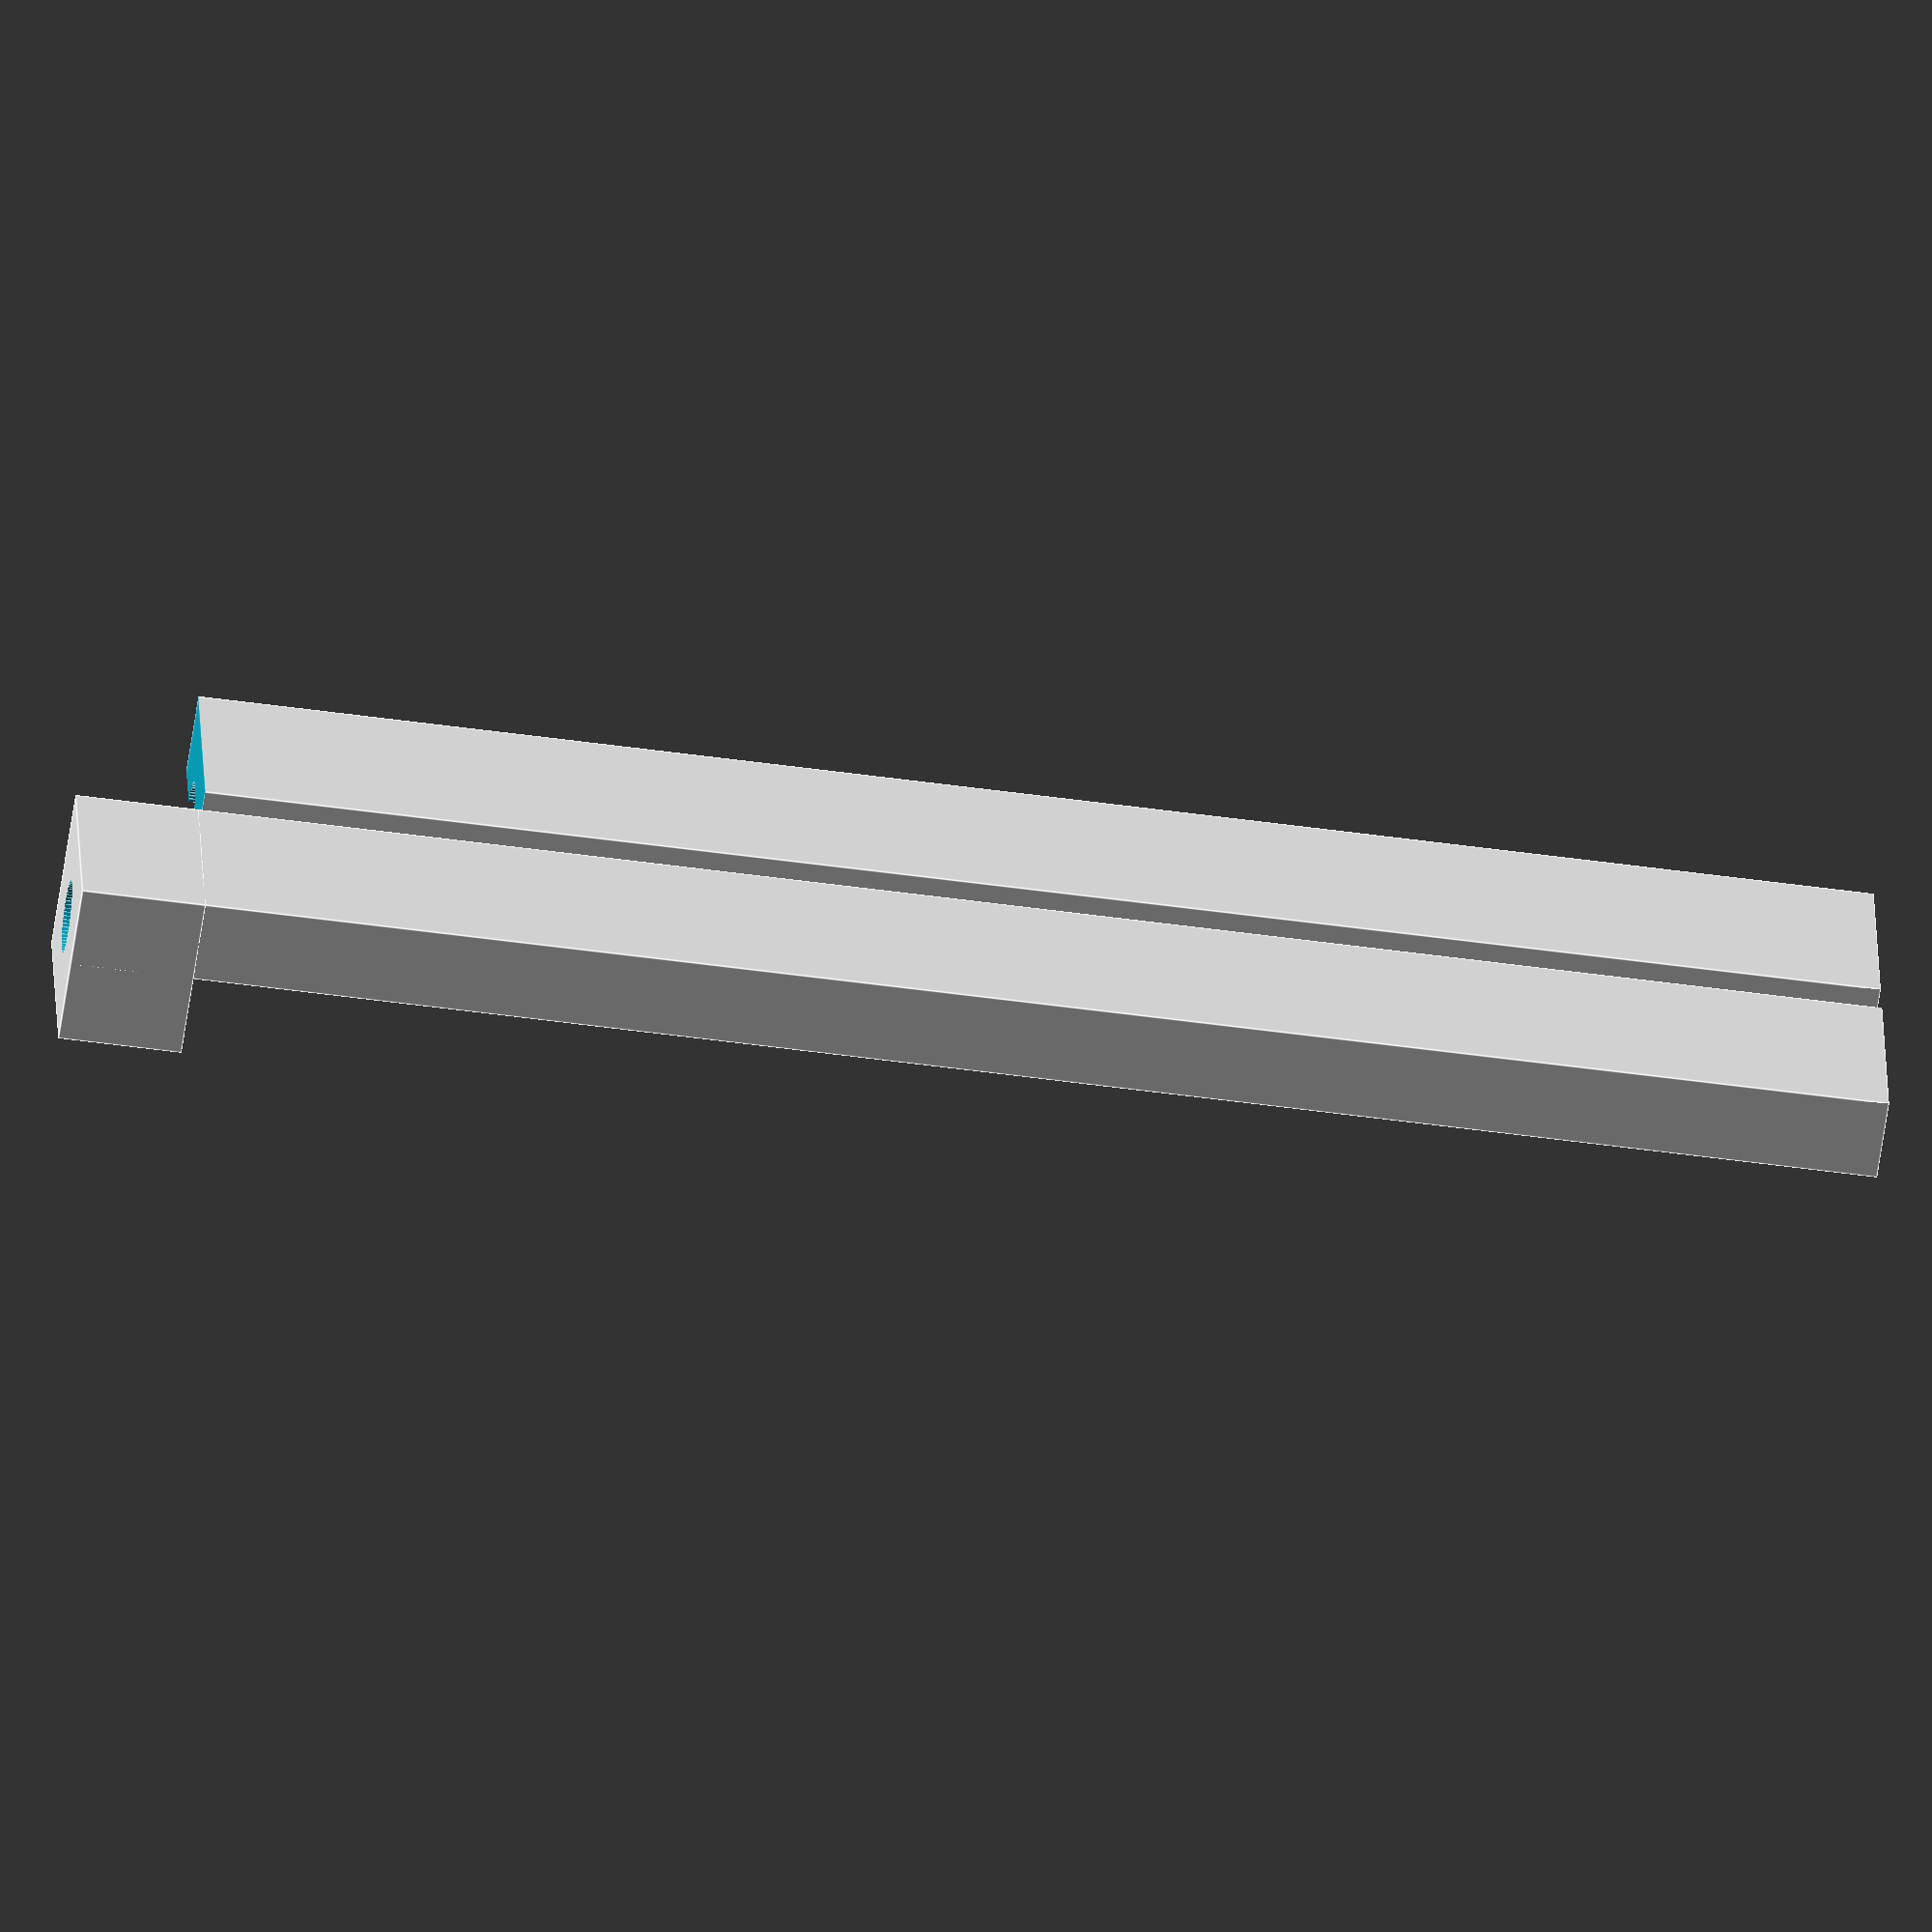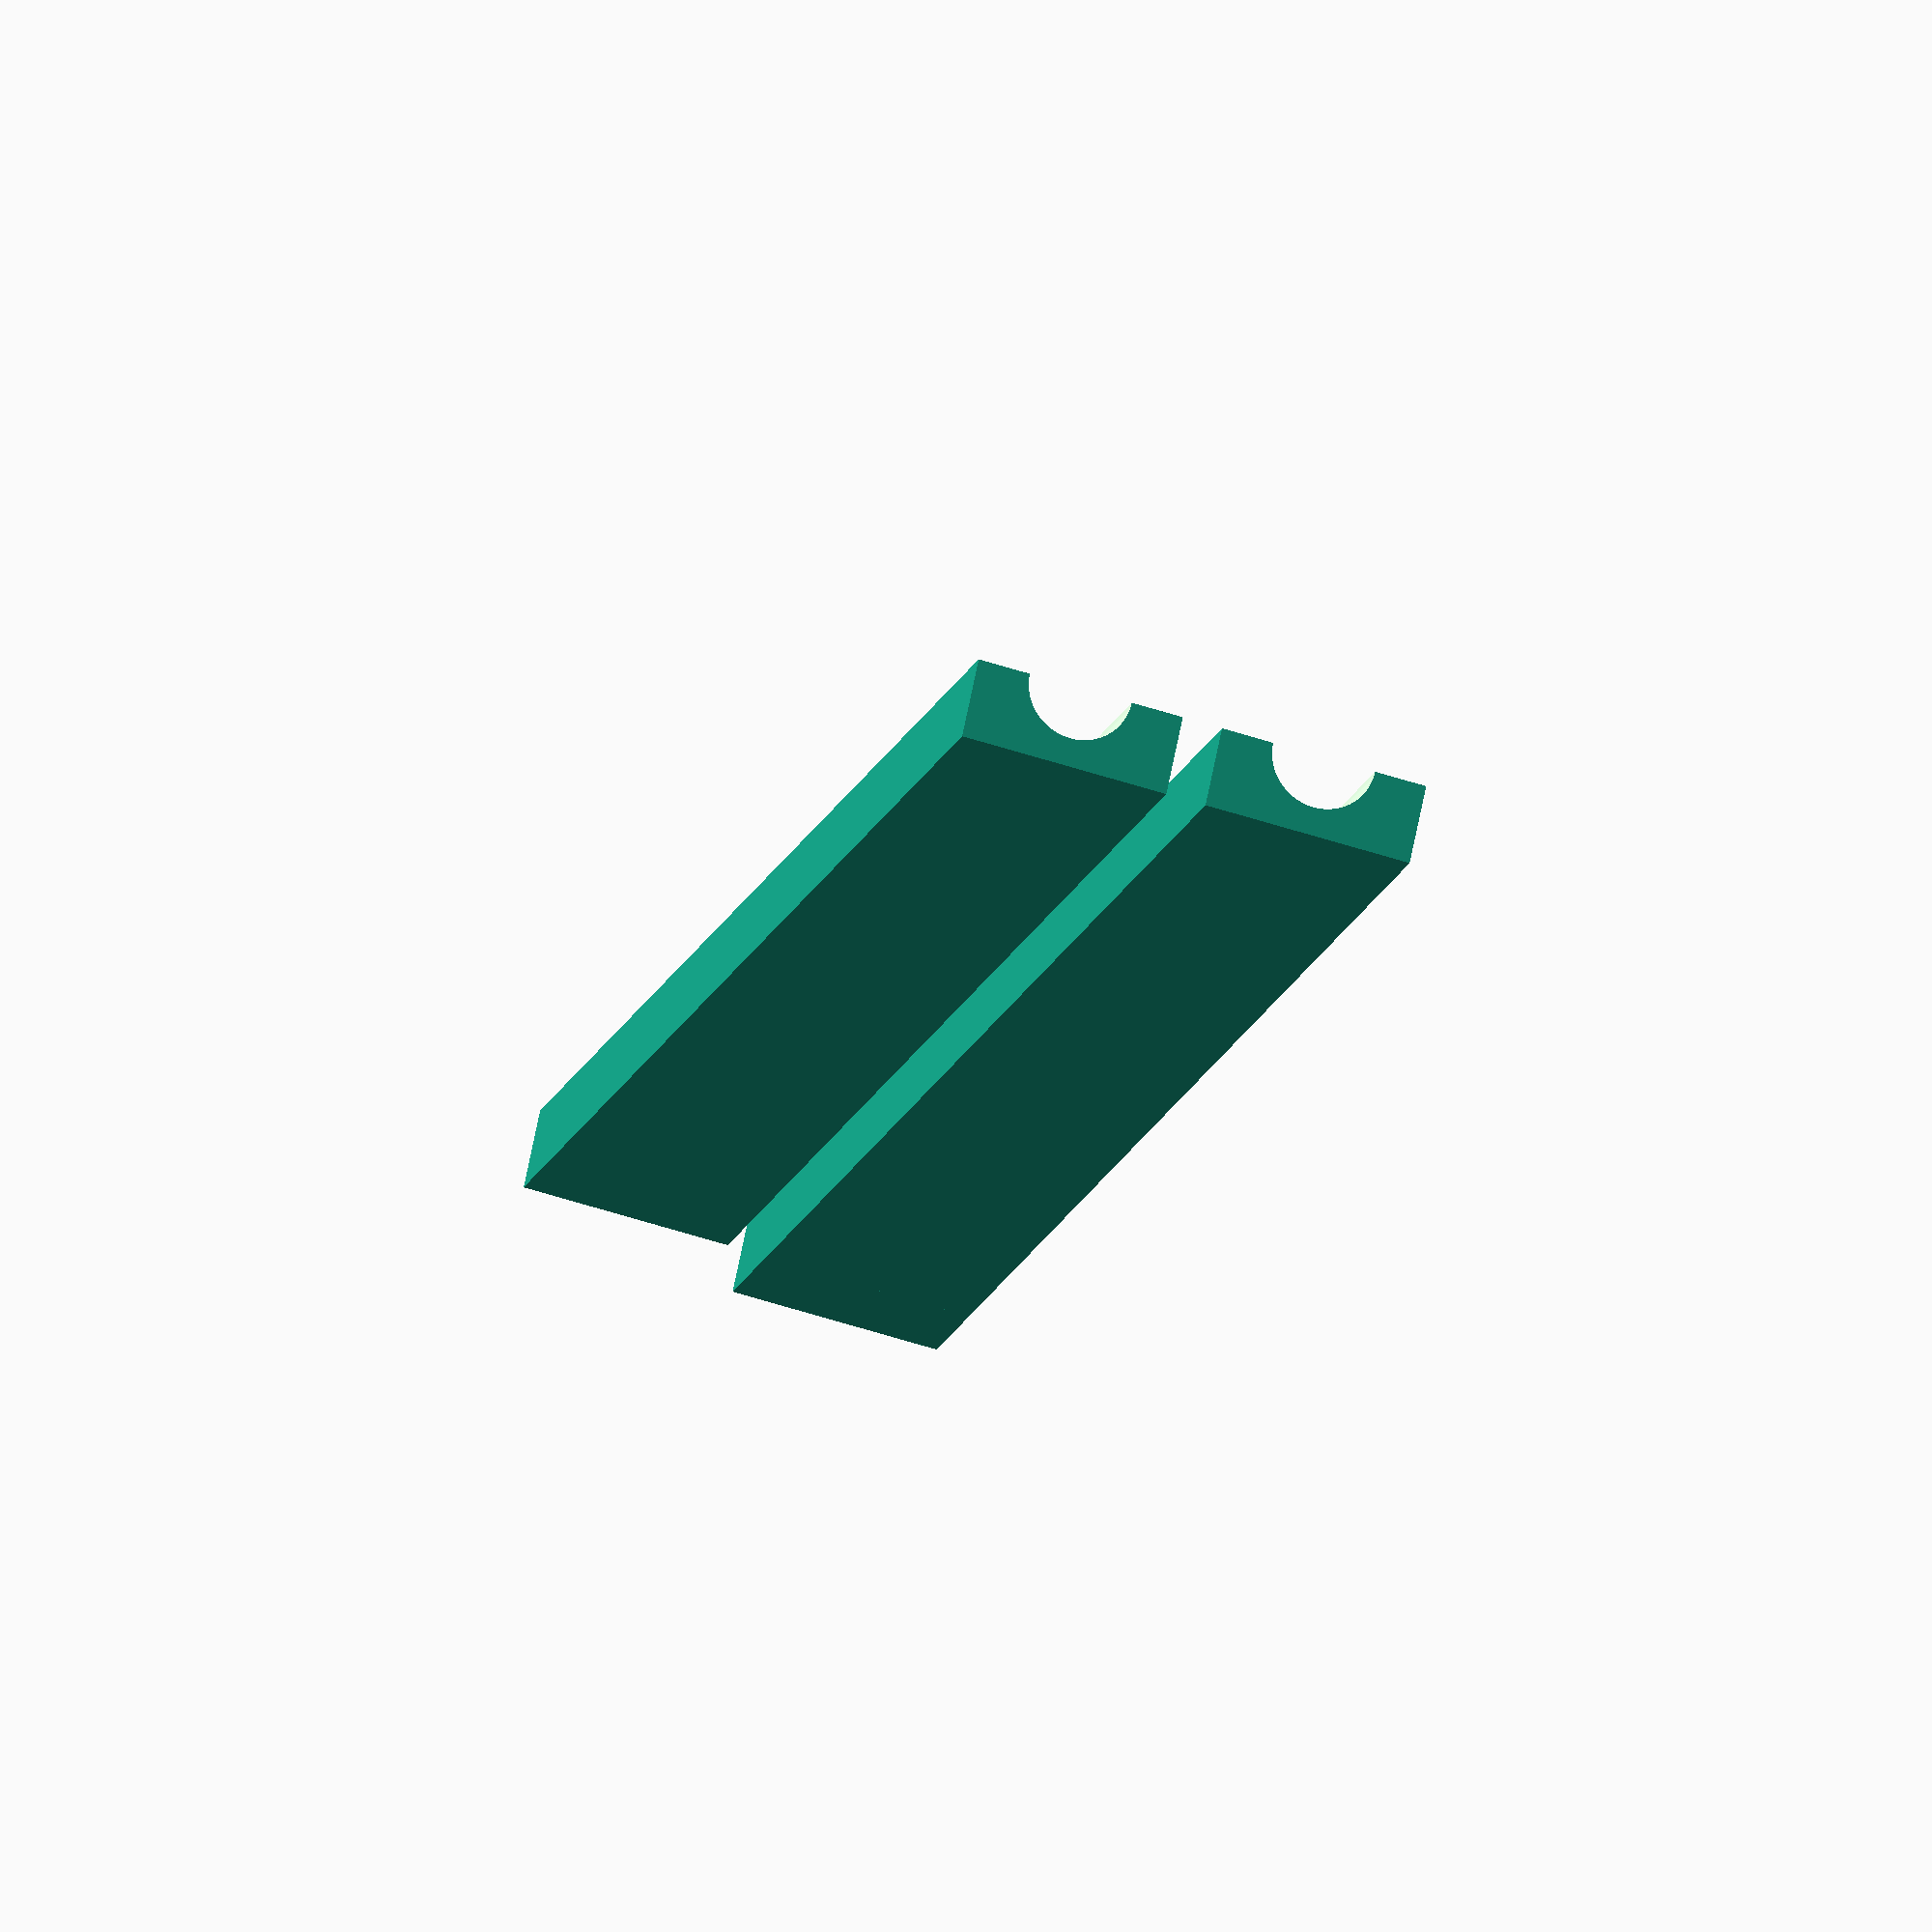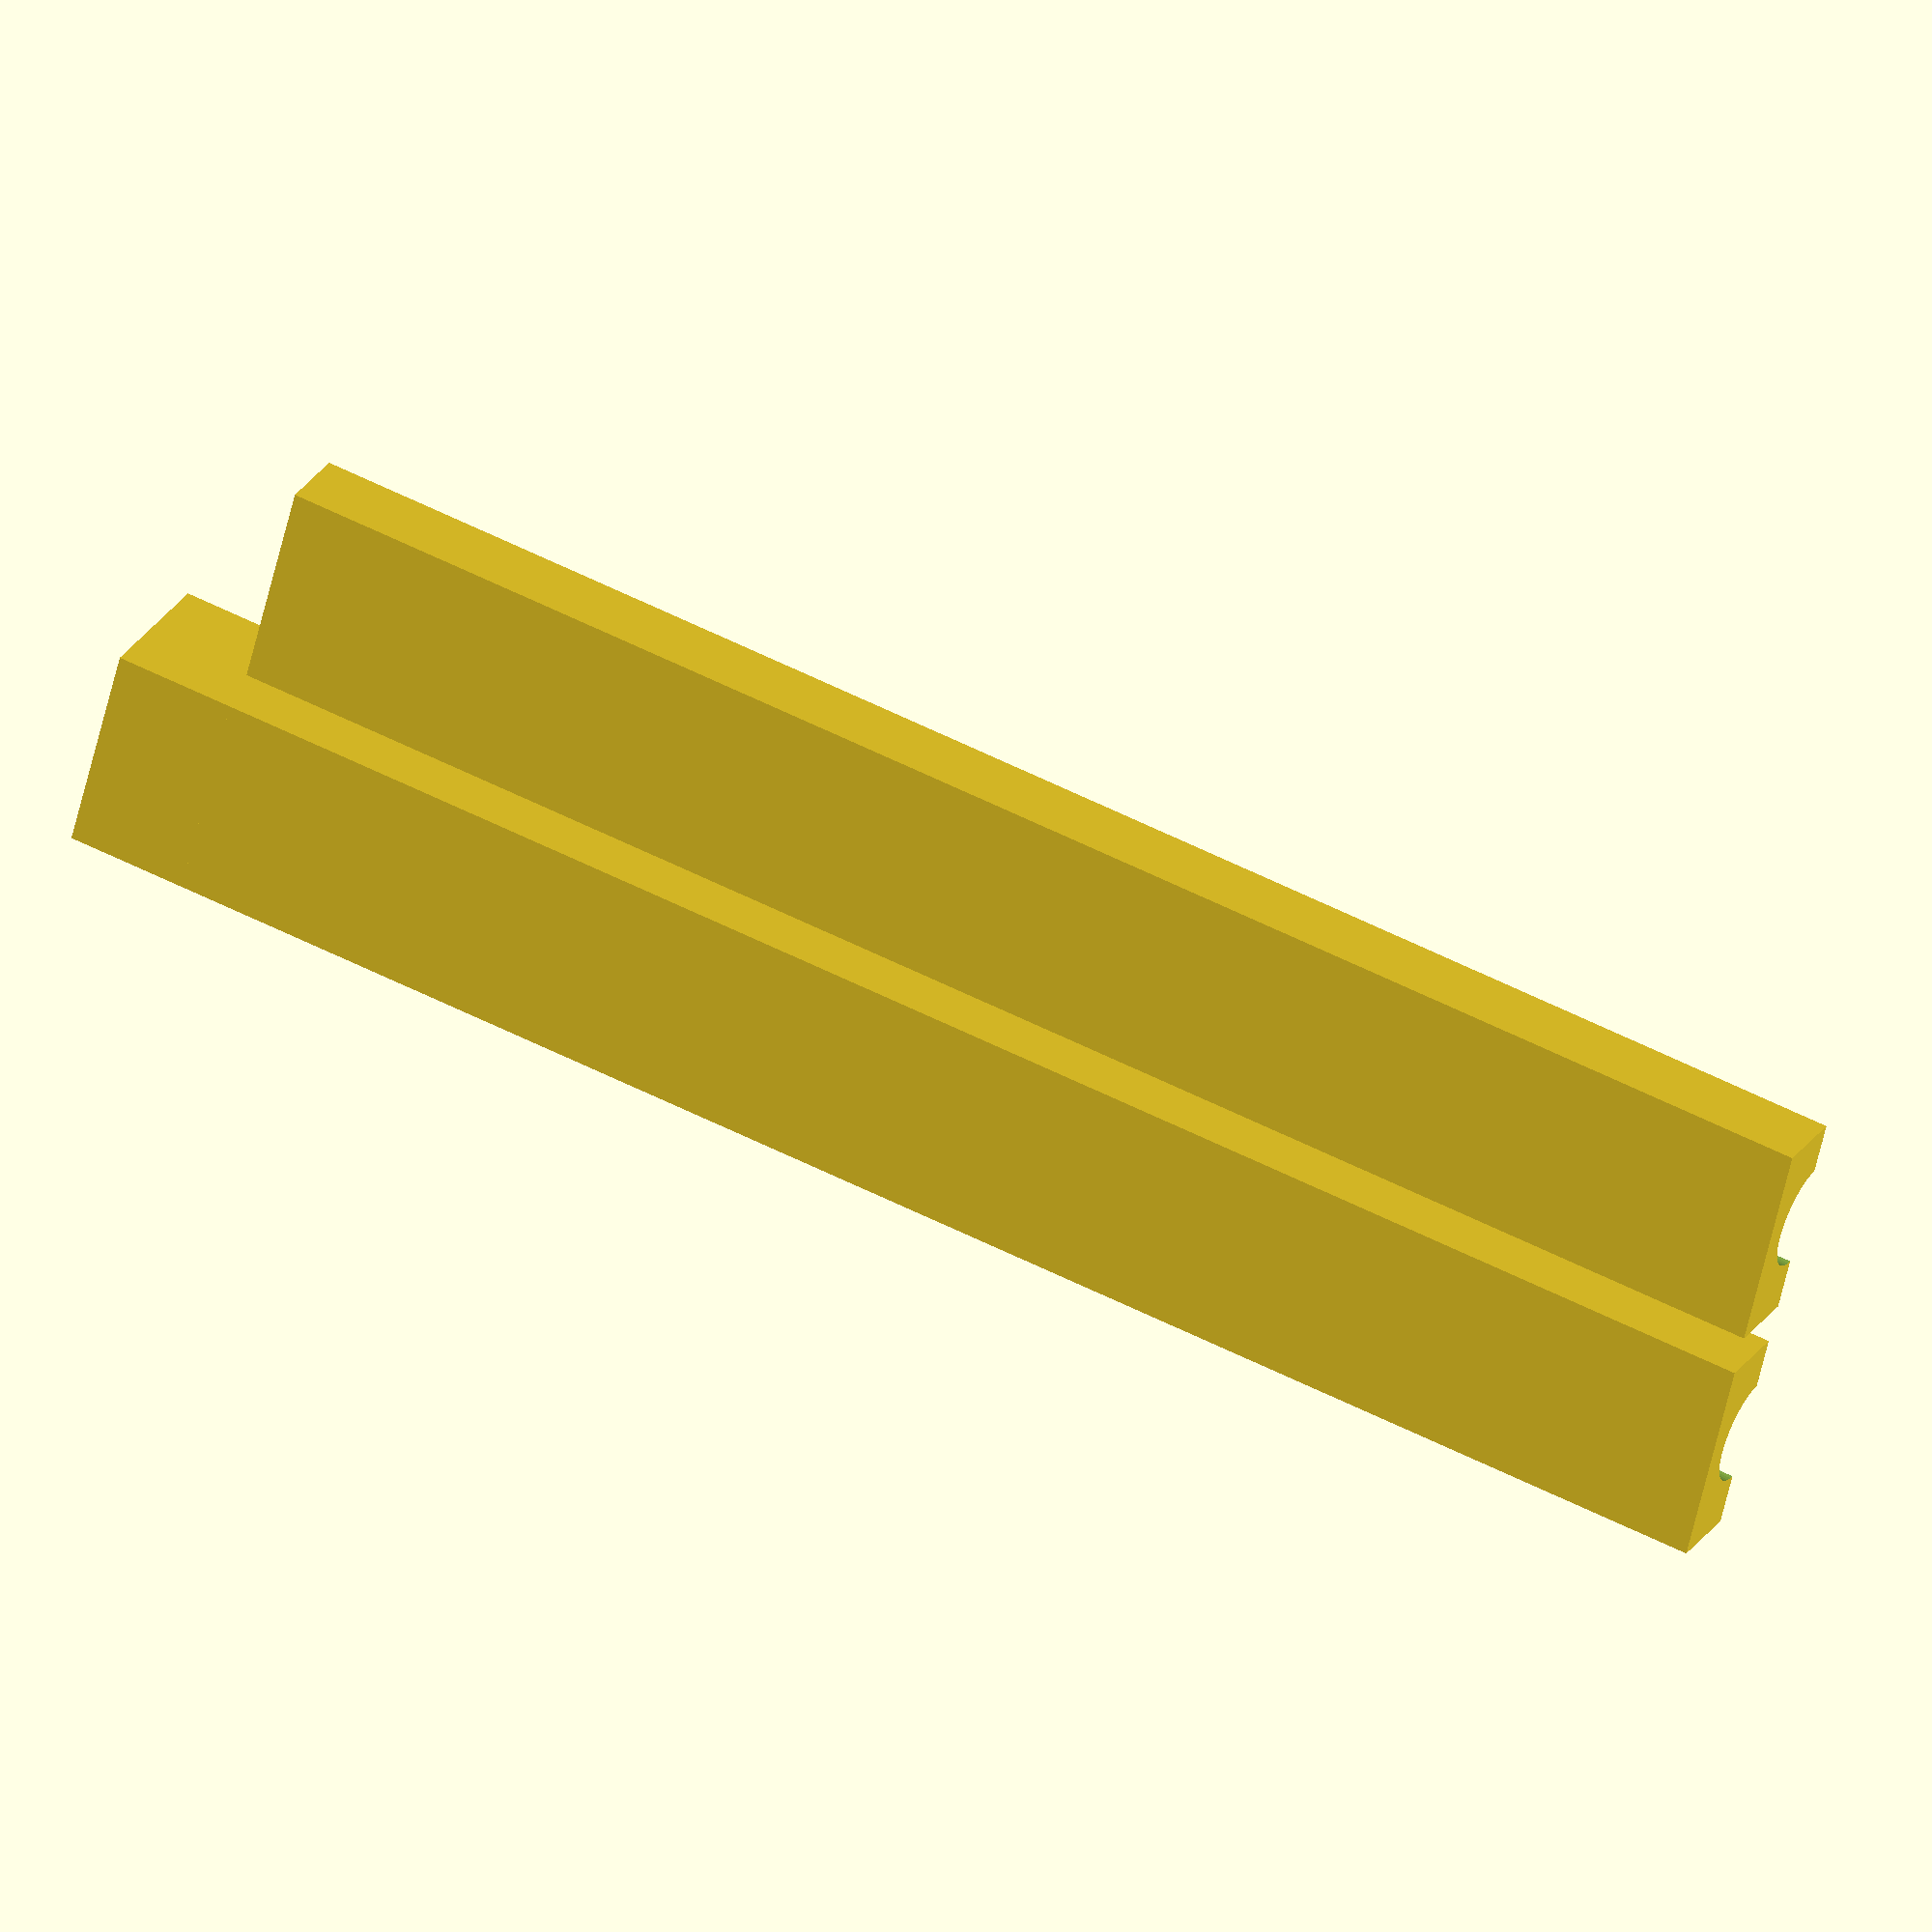
<openscad>
$fn = 60;

//intersection(){
//    translate([-150,0,0])
//  cube([300,300,300]);
//  moldTop();  
    
//}

//moldbase();
moldBottom();

translate ([MoldW+5,0,0])
moldTop();
//rods();
//rod();
//BRodCap();
//rndCyl (20,40,5);

// Radius and Height of mold casing
MoldR = 15; // For round vertical mold
MoldL = 20; // For cubic horizonatal mold; Based on the metal clamp width 
MoldW = 26; // For cubic horizonatal mold; Based on the metal clamp width 
MoldH = 200; // For round vertical mold

// Dimensions of cylinder tube to be molded
CylH = 190; // outer height
CylOR = 6.5; // outer radius
CylIR = 4.37; // internal radius
BotThk = 3; // bottom Thickness

// For fully printed central rod
// connecting rod to connect the two halved of the central rod
ConRodRad = 2;
ConRodH = 40;

// Caps if using brass tube as central rod
BRodOR = 4.42; // Outer radius
BRodIR = 3.98; // Inner radius

module BRodCap () {
    union(){
        difference(){
            translate([0,0,2*BRodOR])
            sphere(BRodOR);
            cube(4*BRodOR,center=true);
        }
        rndCyl(BRodIR,2.6*BRodOR,1.5);
    }
}

// Creates a cylinder radius R, height H with corners rounded with radius rndR
module rndCyl (R, H, rndR){
    translate([0,0,rndR])
    minkowski(){
        cylinder(r=R-rndR,h=H-2*rndR);
        sphere(rndR); 
    }
}
        
module moldbase(){
    difference(){
    union(){
        //cylinder(r=MoldR,h=MoldH+10);
        cylinder(r=MoldR*2,h=25);
    }
    
    translate([0,0,-0.5])
        cylinder(r=CylIR,h=30); // Hole for inner shell rod to sit in (radius 1 mm smaller than the rod)
    
    }
}
    
module moldBottom(){
    difference(){
        union(){
            //cylinder(r=MoldR,h=MoldH+10);
            //cylinder(r=MoldR*2,h=MoldH+10,r2=MoldR);
            
            translate([0, MoldL/4,(CylH+30)/2])
            cube([MoldW,MoldL/2,CylH+30],center=true);
            translate([0,0,7.5 ])
            cube([MoldW,MoldL,15],center=true);
        }
        
        translate([0,0,35])
        union(){
            cylinder(r=CylOR,h=CylH); // The outer shell
            translate([0,0,-40])
            cylinder(r=BRodOR,h=CylH-1.0); // Hole for Brass Rod
        }
    }
}

module moldTop(){
    difference(){
        difference(){
            //cylinder(r=MoldR,h=MoldH+10);
            //cylinder(r=MoldR*2,h=MoldH+10,r2=MoldR);
            
            translate([0, MoldL/4,(CylH+30)/2])
            cube([MoldW,MoldL/2,CylH+30],center=true);
            translate([0,0,7.5 ])
            cube([MoldW+0.5,MoldL+0.5,17],center=true);
        }
        
        translate([0,0,35])
        union(){
            cylinder(r=CylOR,h=CylH); // The outer shell
            translate([0,0,-40])
            cylinder(r=BRodOR,h=CylH-1.0); // Hole for Brass Rod
        }
    }
}

module rod (){
    translate([0,0,10])
    difference(){
        union(){
            translate([0,0,CylH-CylIR-BotThk])
                sphere(r=CylIR);
            cylinder(r=CylIR,h=CylH-CylIR-BotThk); 
            translate([0,0,-10+CylIR-1.25])
            cylinder(r=CylIR-1.25,h=CylH-11.0);
            translate([0,0,-10+CylIR-1.25])
            sphere (r=CylIR-1.25);
        }
        
        translate([0,0,(MoldH-ConRodH)/2])
        cylinder(r=ConRodRad, h=ConRodH);
    }
}

module rods(){
    translate ([7,0,(CylH+10-BotThk)/2])
    rotate([180,0,0])
    intersection(){
      cube([300,300,CylH+10-BotThk],center=true);
      rod();  
    }
    
    translate ([-7,0,(CylH+10-BotThk)/2])
    rotate([180,0,0])
    intersection(){
      cube([300,300,CylH+10-BotThk],center=true);
      translate([0,0,CylH+10-BotThk])
        rotate([180,0,0])  
            rod();  
    }
}

</openscad>
<views>
elev=51.2 azim=282.6 roll=261.4 proj=o view=edges
elev=196.0 azim=11.9 roll=195.0 proj=o view=wireframe
elev=303.2 azim=298.6 roll=297.9 proj=o view=solid
</views>
